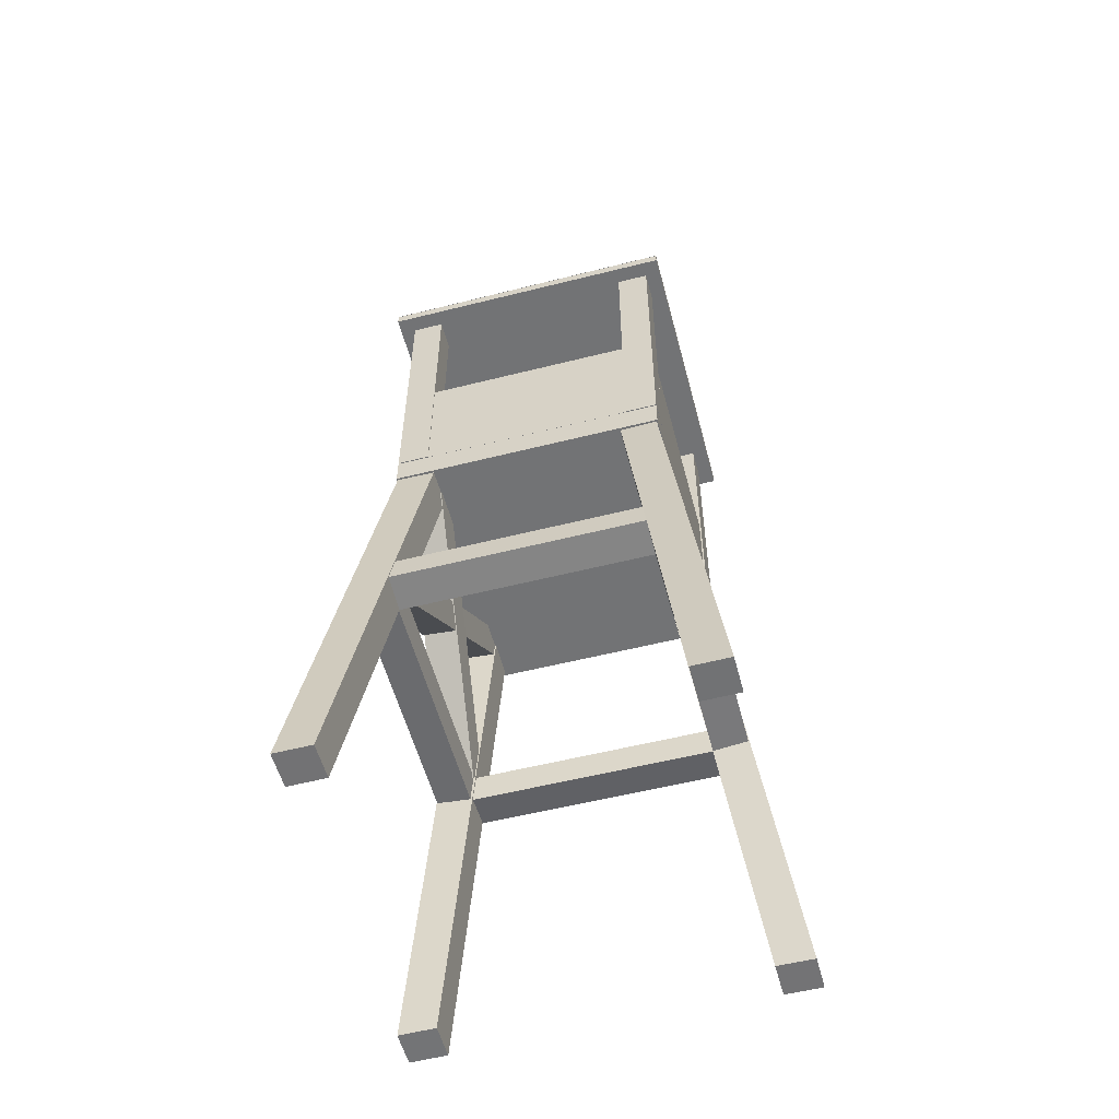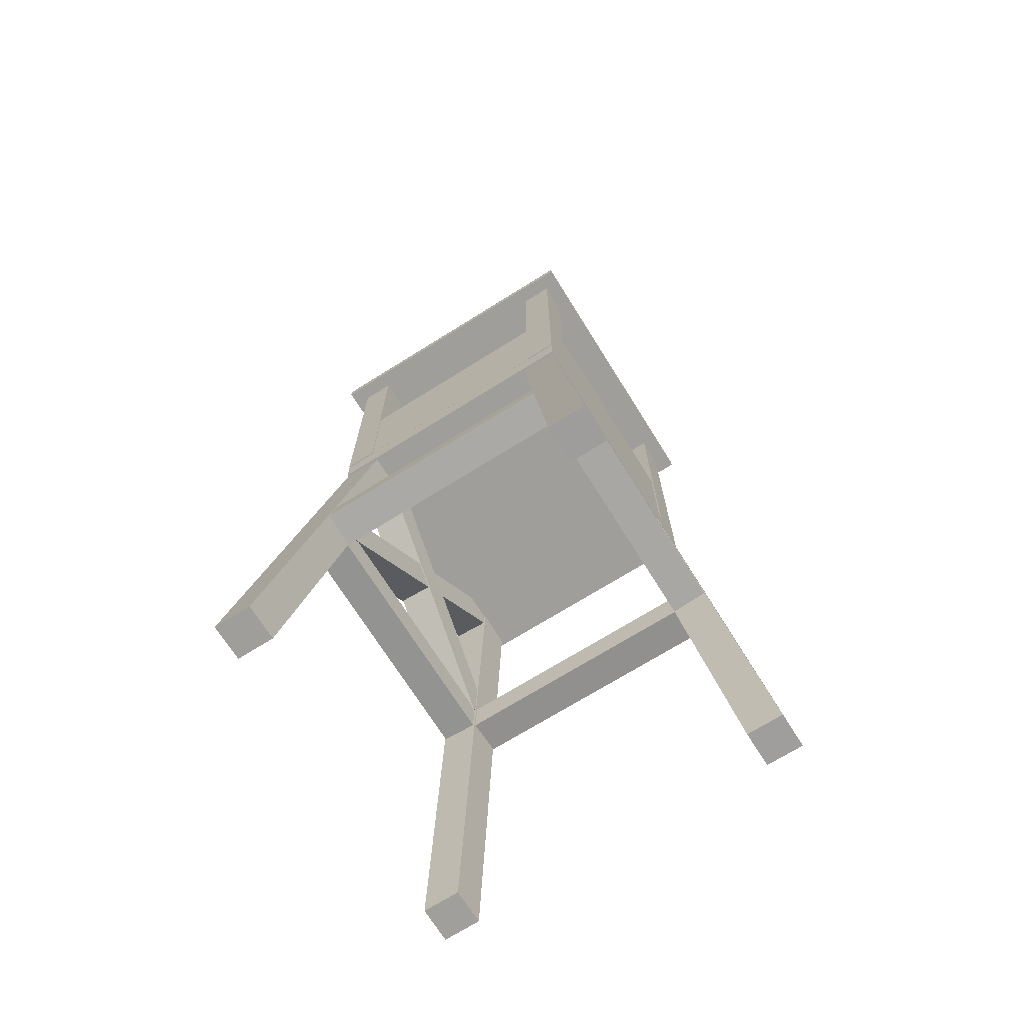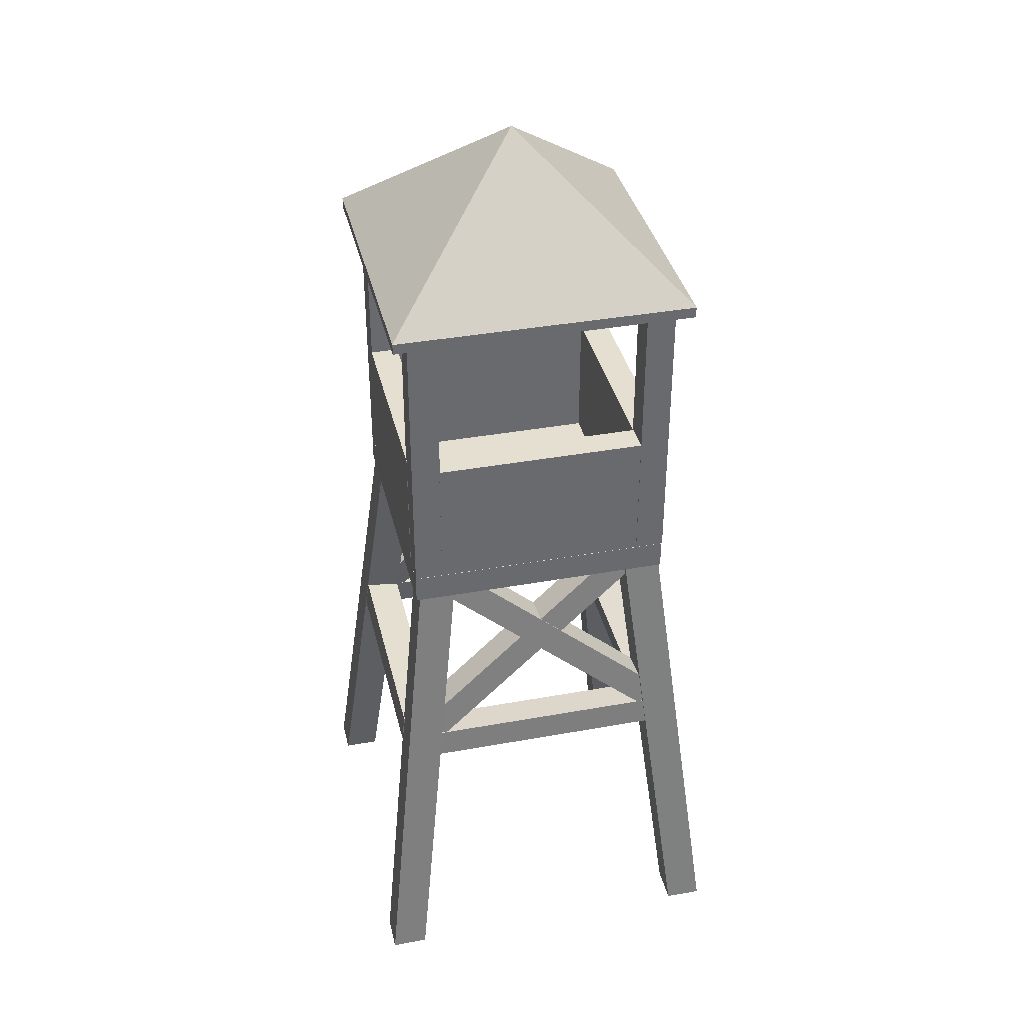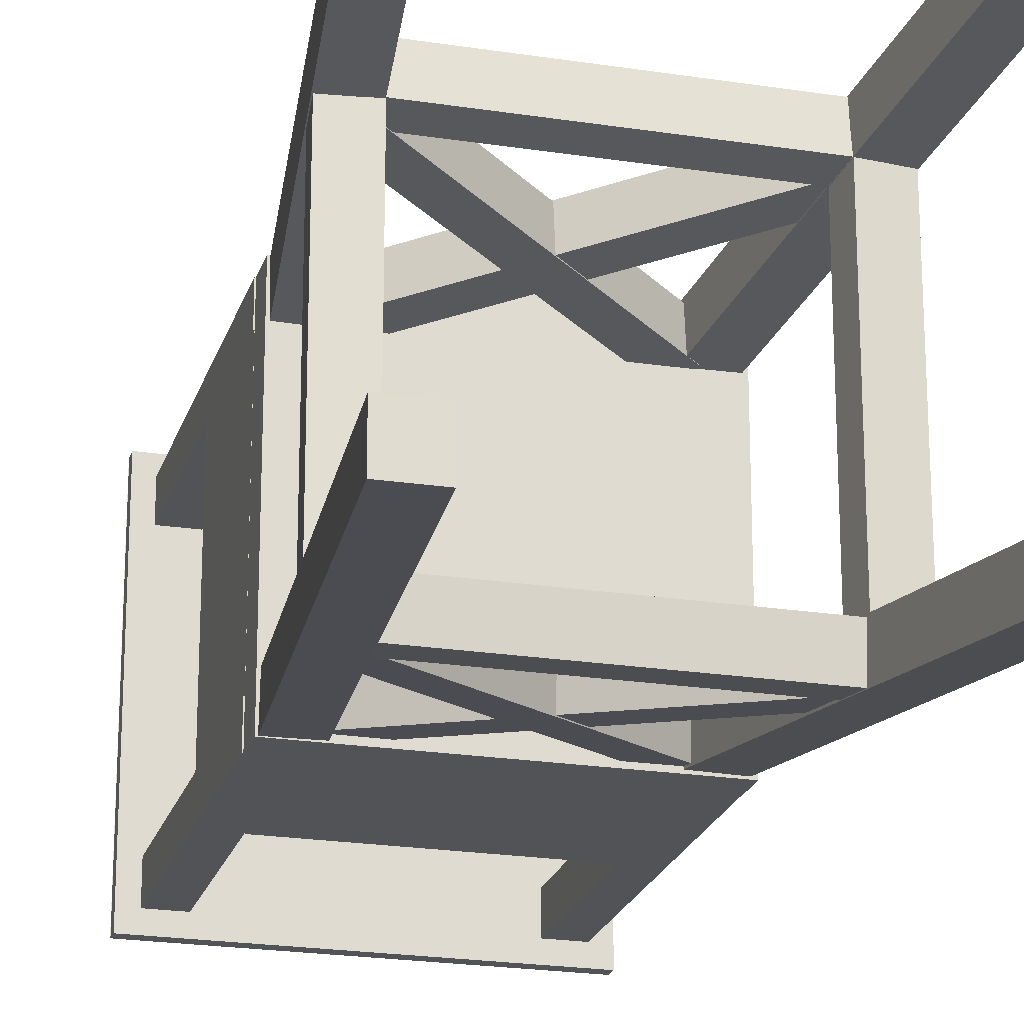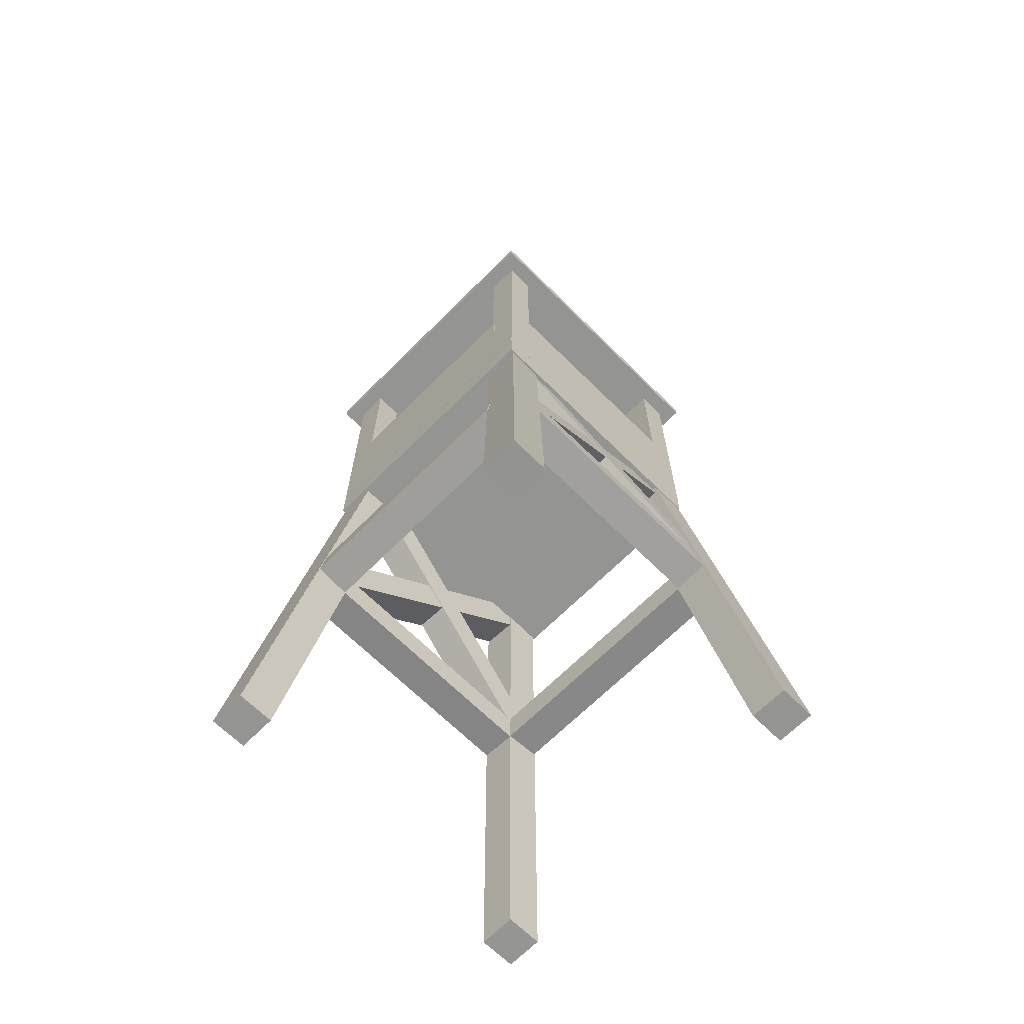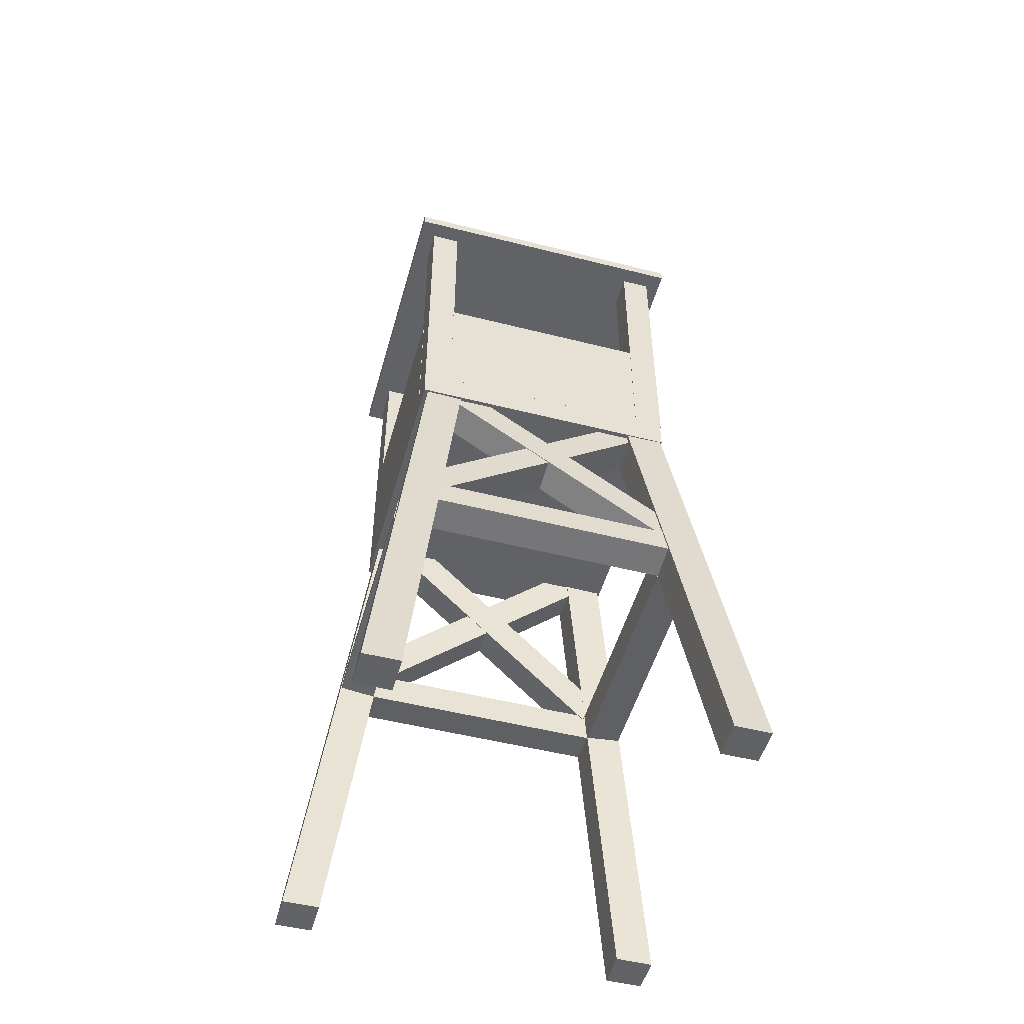
<metadata>
{"format":"obj","ext":"obj","renderer":"f3d","projection":"perspective","resolution":1024,"background":"white","views":[{"elev":-55.8,"azim":-75.2,"up":"+Y"},{"elev":-70.8,"azim":-58.0,"up":"+Y"},{"elev":37.3,"azim":166.9,"up":"+Y"},{"elev":-22.1,"azim":-15.2,"up":"+Z"},{"elev":-67.0,"azim":135.1,"up":"+Y"},{"elev":-50.6,"azim":164.5,"up":"+Y"}]}
</metadata>
<code>
o Cube
v -0.5626 5.499 -0.9698
v 0.08239 0.007377 -0.3206
v -0.555 5.497 -0.557
v 0.08227 0.005625 0.08506
v -0.9741 5.501 -0.9776
v -0.3197 0.009143 -0.3228
v -0.9662 5.499 -0.5645
v -0.3199 0.00737 0.08293
f 1 5 7 3
f 4 3 7 8
f 8 7 5 6
f 6 2 4 8
f 2 1 3 4
f 6 5 1 2
o Cube.001
v -0.5609 5.499 -0.9655
v 0.08411 0.007377 -0.3162
v -0.5533 5.497 -0.5526
v 0.08399 0.005625 0.08944
v -0.9724 5.501 -0.9732
v -0.318 0.009143 -0.3184
v -0.9645 5.499 -0.5601
v -0.3182 0.00737 0.08731
f 9 13 15 11
f 12 11 15 16
f 16 15 13 14
f 14 10 12 16
f 10 9 11 12
f 14 13 9 10
o Cube.002_Cube.004
v -0.9784 5.499 -3.498
v -0.332 0.007377 -4.159
v -0.5673 5.497 -3.506
v 0.07197 0.005625 -4.158
v -0.9861 5.501 -3.077
v -0.3341 0.009143 -3.747
v -0.5748 5.499 -3.085
v 0.06985 0.00737 -3.747
f 17 21 23 19
f 20 19 23 24
f 24 23 21 22
f 22 18 20 24
f 18 17 19 20
f 22 21 17 18
o Cube.003_Cube.005
v -3.451 5.499 -3.097
v -4.096 0.007377 -3.759
v -3.458 5.497 -3.518
v -4.095 0.005625 -4.173
v -3.039 5.501 -3.089
v -3.693 0.009143 -3.757
v -3.047 5.499 -3.511
v -3.693 0.00737 -4.171
f 25 29 31 27
f 28 27 31 32
f 32 31 29 30
f 30 26 28 32
f 26 25 27 28
f 30 29 25 26
o Cube.004_Cube.006
v -3.047 5.499 -0.5683
v -3.696 0.007377 0.07677
v -3.458 5.497 -0.5624
v -4.1 0.005625 0.07497
v -3.038 5.501 -0.9816
v -3.692 0.009143 -0.3271
v -3.449 5.499 -0.9754
v -4.096 0.00737 -0.3289
f 33 37 39 35
f 36 35 39 40
f 40 39 37 38
f 38 34 36 40
f 34 33 35 36
f 38 37 33 34
o Куб
v -3.495 5.339 -0.5313
v -3.495 5.66 -0.5313
v -3.495 5.339 -3.544
v -3.495 5.66 -3.544
v -0.5042 5.339 -0.5313
v -0.5042 5.66 -0.5313
v -0.5042 5.339 -3.544
v -0.5042 5.66 -3.544
f 41 42 44 43
f 43 44 48 47
f 47 48 46 45
f 45 46 42 41
f 43 47 45 41
f 48 44 42 46
o Куб.001
v -3.181 5.662 -0.8674
v -3.181 5.662 -0.5465
v -3.181 7.144 -0.8674
v -3.181 7.144 -0.5465
v -0.8191 5.662 -0.8674
v -0.8191 5.662 -0.5465
v -0.8191 7.144 -0.8674
v -0.8191 7.144 -0.5465
f 49 50 52 51
f 51 52 56 55
f 55 56 54 53
f 53 54 50 49
f 51 55 53 49
f 56 52 50 54
o Куб.004_Куб.005
v -3.496 5.662 -0.8613
v -3.175 5.662 -0.8613
v -3.496 7.144 -0.8613
v -3.175 7.144 -0.8613
v -3.496 5.662 -3.228
v -3.175 5.662 -3.228
v -3.496 7.144 -3.228
v -3.175 7.144 -3.228
f 57 58 60 59
f 59 60 64 63
f 63 64 62 61
f 61 62 58 57
f 59 63 61 57
f 64 60 58 62
o Куб.002_Куб.006
v -3.181 5.662 -3.543
v -3.181 5.662 -3.222
v -3.181 7.144 -3.543
v -3.181 7.144 -3.222
v -0.8191 5.662 -3.543
v -0.8191 5.662 -3.222
v -0.8191 7.144 -3.543
v -0.8191 7.144 -3.222
f 65 66 68 67
f 67 68 72 71
f 71 72 70 69
f 69 70 66 65
f 67 71 69 65
f 72 68 66 70
o Куб.005_Куб.007
v -3.505 5.657 -0.8815
v -3.505 5.657 -0.5289
v -3.505 8.881 -0.8815
v -3.505 8.881 -0.5289
v -3.183 5.657 -0.8815
v -3.183 5.657 -0.5289
v -3.183 8.881 -0.8815
v -3.183 8.881 -0.5289
f 73 74 76 75
f 75 76 80 79
f 79 80 78 77
f 77 78 74 73
f 75 79 77 73
f 80 76 74 78
o Куб.003_Куб.009
v -0.8235 5.662 -0.8613
v -0.5027 5.662 -0.8613
v -0.8235 7.144 -0.8613
v -0.5027 7.144 -0.8613
v -0.8235 5.662 -3.228
v -0.5027 5.662 -3.228
v -0.8235 7.144 -3.228
v -0.5027 7.144 -3.228
f 81 82 84 83
f 83 84 88 87
f 87 88 86 85
f 85 86 82 81
f 83 87 85 81
f 88 84 82 86
o Куб.006_Куб.010
v -0.8273 5.657 -0.8815
v -0.8273 5.657 -0.5289
v -0.8273 8.881 -0.8815
v -0.8273 8.881 -0.5289
v -0.5055 5.657 -0.8815
v -0.5055 5.657 -0.5289
v -0.5055 8.881 -0.8815
v -0.5055 8.881 -0.5289
f 89 90 92 91
f 91 92 96 95
f 95 96 94 93
f 93 94 90 89
f 91 95 93 89
f 96 92 90 94
o Куб.007_Куб.011
v -3.505 5.657 -3.541
v -3.505 5.657 -3.191
v -3.505 8.881 -3.541
v -3.505 8.881 -3.191
v -3.183 5.657 -3.541
v -3.183 5.657 -3.191
v -3.183 8.881 -3.541
v -3.183 8.881 -3.191
f 97 98 100 99
f 99 100 104 103
f 103 104 102 101
f 101 102 98 97
f 99 103 101 97
f 104 100 98 102
o Куб.008_Куб.012
v -0.8273 5.657 -3.541
v -0.8273 5.657 -3.191
v -0.8273 8.881 -3.541
v -0.8273 8.881 -3.191
v -0.5055 5.657 -3.541
v -0.5055 5.657 -3.191
v -0.5055 8.881 -3.541
v -0.5055 8.881 -3.191
f 105 106 108 107
f 107 108 112 111
f 111 112 110 109
f 109 110 106 105
f 107 111 109 105
f 112 108 106 110
o Куб.009_Куб.013
v -3.674 9.015 -0.3629
v -2.004 10.55 -2.033
v -3.674 9.015 -3.712
v -2.004 10.55 -2.042
v -0.3252 9.015 -0.3629
v -1.995 10.55 -2.033
v -0.3252 9.015 -3.712
v -1.995 10.55 -2.042
f 113 114 116 115
f 115 116 120 119
f 119 120 118 117
f 117 118 114 113
f 115 119 117 113
f 120 116 114 118
o Куб.010_Куб.014
v -3.347 3.011 -0.2774
v -3.347 3.33 -0.3131
v -3.347 2.967 -0.6735
v -3.347 3.286 -0.7092
v -0.6655 3.011 -0.2774
v -0.6655 3.33 -0.3131
v -0.6655 2.967 -0.6735
v -0.6655 3.286 -0.7092
f 121 122 124 123
f 123 124 128 127
f 127 128 126 125
f 125 126 122 121
f 123 127 125 121
f 128 124 122 126
o Куб.011_Куб.015
v -0.6655 3.011 -3.79
v -0.6655 3.33 -3.754
v -0.6655 2.968 -3.407
v -0.6655 3.287 -3.371
v -3.347 3.011 -3.79
v -3.347 3.33 -3.754
v -3.347 2.968 -3.407
v -3.347 3.287 -3.371
f 129 130 132 131
f 131 132 136 135
f 135 136 134 133
f 133 134 130 129
f 131 135 133 129
f 136 132 130 134
o Куб.012_Куб.016
v -0.2742 3.011 -0.6521
v -0.3099 3.33 -0.6521
v -0.6687 2.967 -0.6521
v -0.7044 3.286 -0.6521
v -0.2742 3.011 -3.399
v -0.3099 3.33 -3.399
v -0.6687 2.967 -3.399
v -0.7044 3.286 -3.399
f 137 138 140 139
f 139 140 144 143
f 143 144 142 141
f 141 142 138 137
f 139 143 141 137
f 144 140 138 142
o Куб.013_Куб.017
v -3.733 3.011 -3.399
v -3.697 3.33 -3.399
v -3.338 2.967 -3.399
v -3.302 3.286 -3.399
v -3.733 3.011 -0.6521
v -3.697 3.33 -0.6521
v -3.338 2.967 -0.6521
v -3.302 3.286 -0.6521
f 145 146 148 147
f 147 148 152 151
f 151 152 150 149
f 149 150 146 145
f 147 151 149 145
f 152 148 146 150
o Куб.014_Куб.018
v -1.029 5.551 -3.085
v -0.8182 5.303 -3.114
v -1.028 5.598 -3.467
v -0.8168 5.349 -3.496
v -3.49 3.489 -3.343
v -3.279 3.241 -3.373
v -3.489 3.535 -3.726
v -3.278 3.287 -3.755
f 153 154 156 155
f 155 156 160 159
f 159 160 158 157
f 157 158 154 153
f 155 159 157 153
f 160 156 154 158
o Куб.015_Куб.019
v -0.5345 3.49 -3.334
v -0.7452 3.241 -3.364
v -0.5359 3.536 -3.717
v -0.7467 3.288 -3.746
v -2.997 5.55 -3.075
v -3.208 5.302 -3.105
v -2.999 5.597 -3.458
v -3.209 5.349 -3.487
f 161 162 164 163
f 163 164 168 167
f 167 168 166 165
f 165 166 162 161
f 163 167 165 161
f 168 164 162 166
o Куб.016_Куб.020
v -1.029 5.597 -0.6123
v -0.8184 5.349 -0.5809
v -1.028 5.551 -0.9874
v -0.817 5.303 -0.9559
v -3.49 3.533 -0.3658
v -3.279 3.286 -0.3343
v -3.489 3.487 -0.7408
v -3.278 3.239 -0.7094
f 169 170 172 171
f 171 172 176 175
f 175 176 174 173
f 173 174 170 169
f 171 175 173 169
f 176 172 170 174
o Куб.017_Куб.021
v -0.5347 3.536 -0.3574
v -0.7454 3.288 -0.3259
v -0.5361 3.49 -0.7324
v -0.7468 3.242 -0.7009
v -2.997 5.598 -0.6033
v -3.208 5.35 -0.5719
v -2.999 5.552 -0.9784
v -3.209 5.304 -0.9469
f 177 178 180 179
f 179 180 184 183
f 183 184 182 181
f 181 182 178 177
f 179 183 181 177
f 184 180 178 182
o Куб.018_Куб.002
v -3.672 8.894 -0.3578
v -3.672 9.015 -0.3578
v -3.672 8.894 -3.717
v -3.672 9.015 -3.717
v -0.3274 8.894 -0.3578
v -0.3274 9.015 -0.3578
v -0.3274 8.894 -3.717
v -0.3274 9.015 -3.717
f 185 186 188 187
f 187 188 192 191
f 191 192 190 189
f 189 190 186 185
f 187 191 189 185
f 192 188 186 190

</code>
